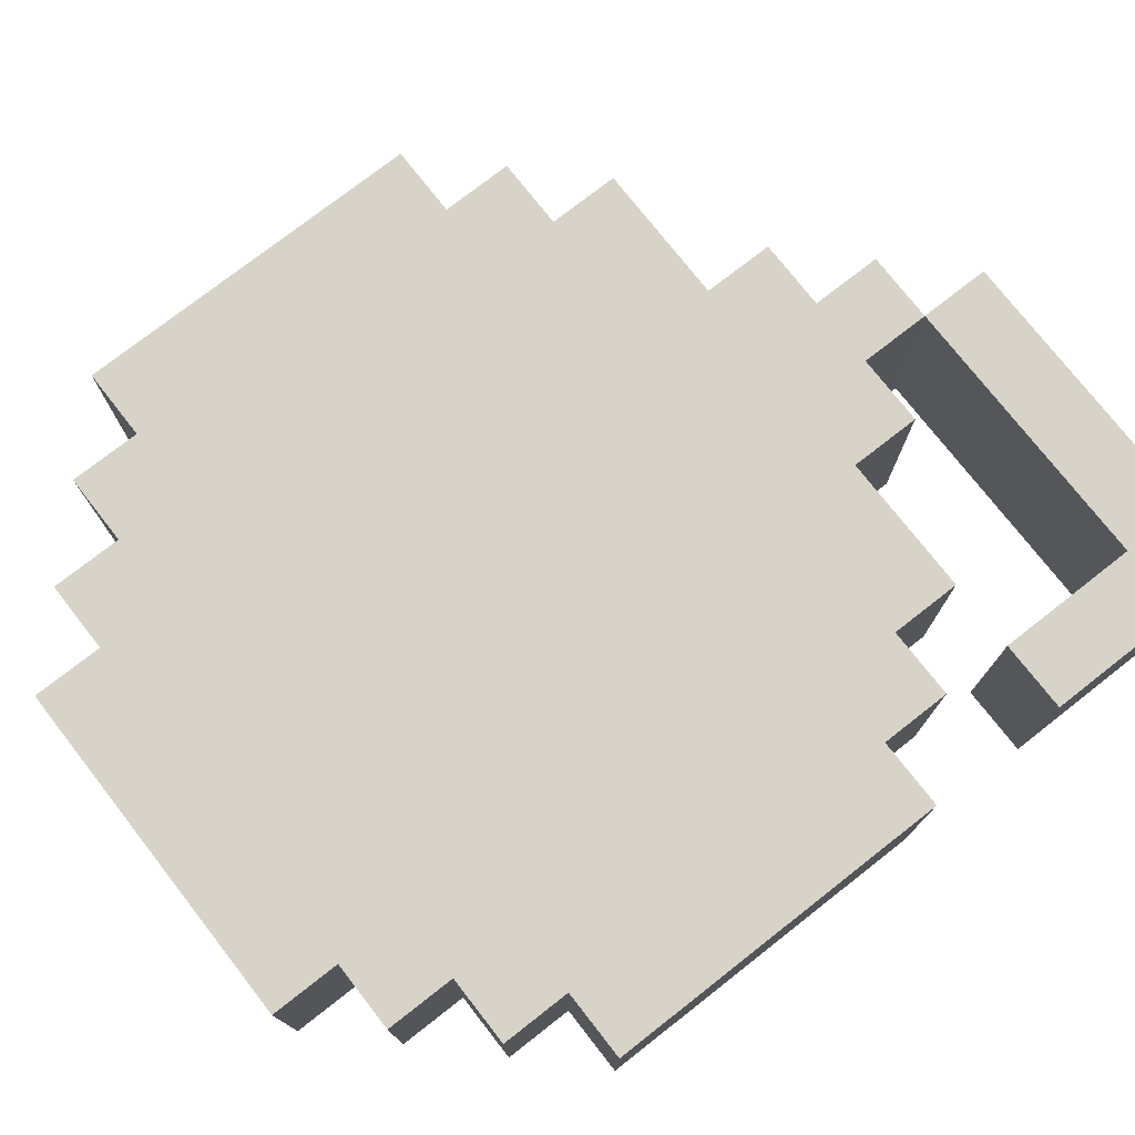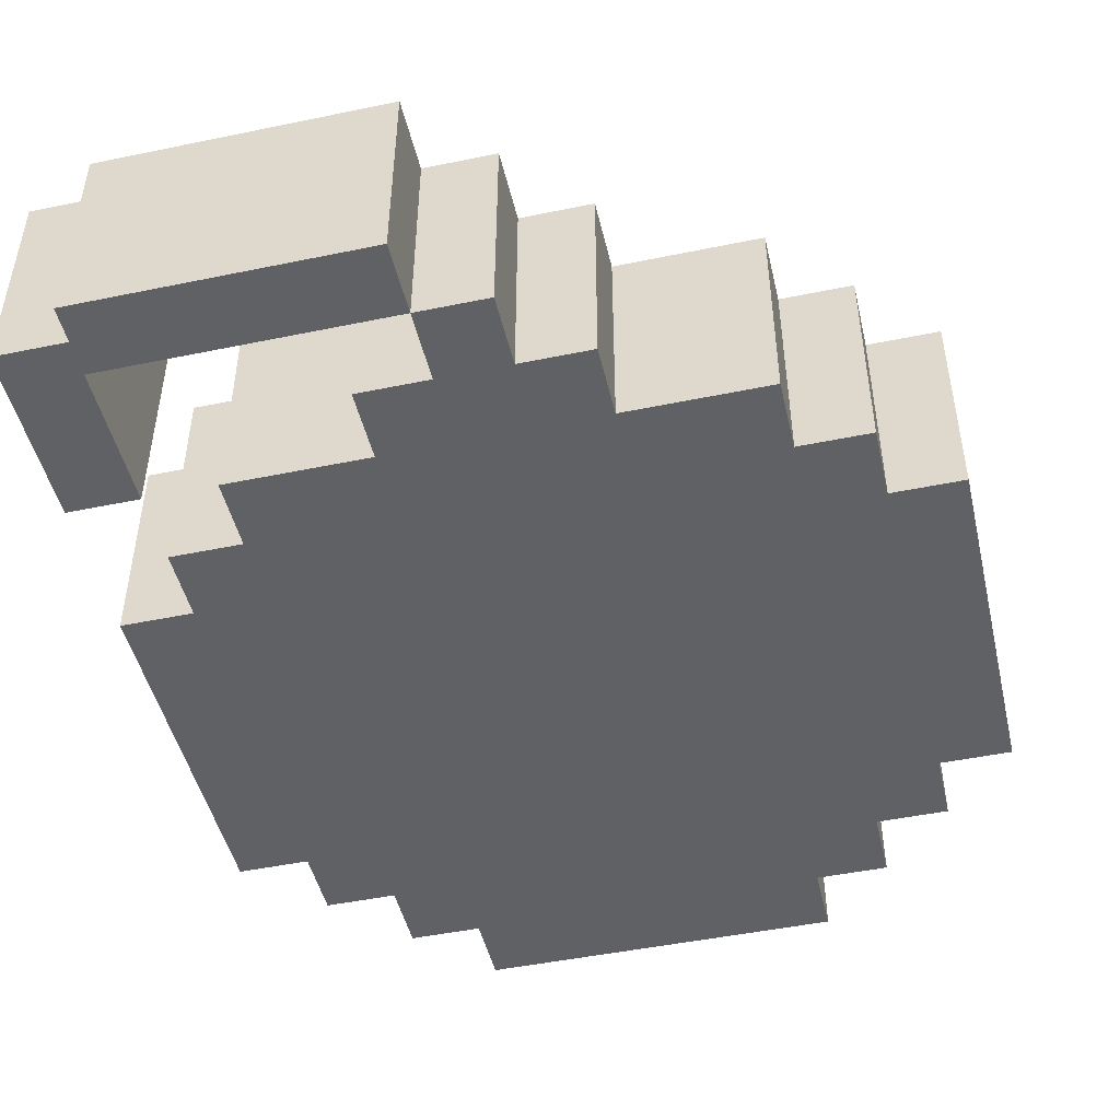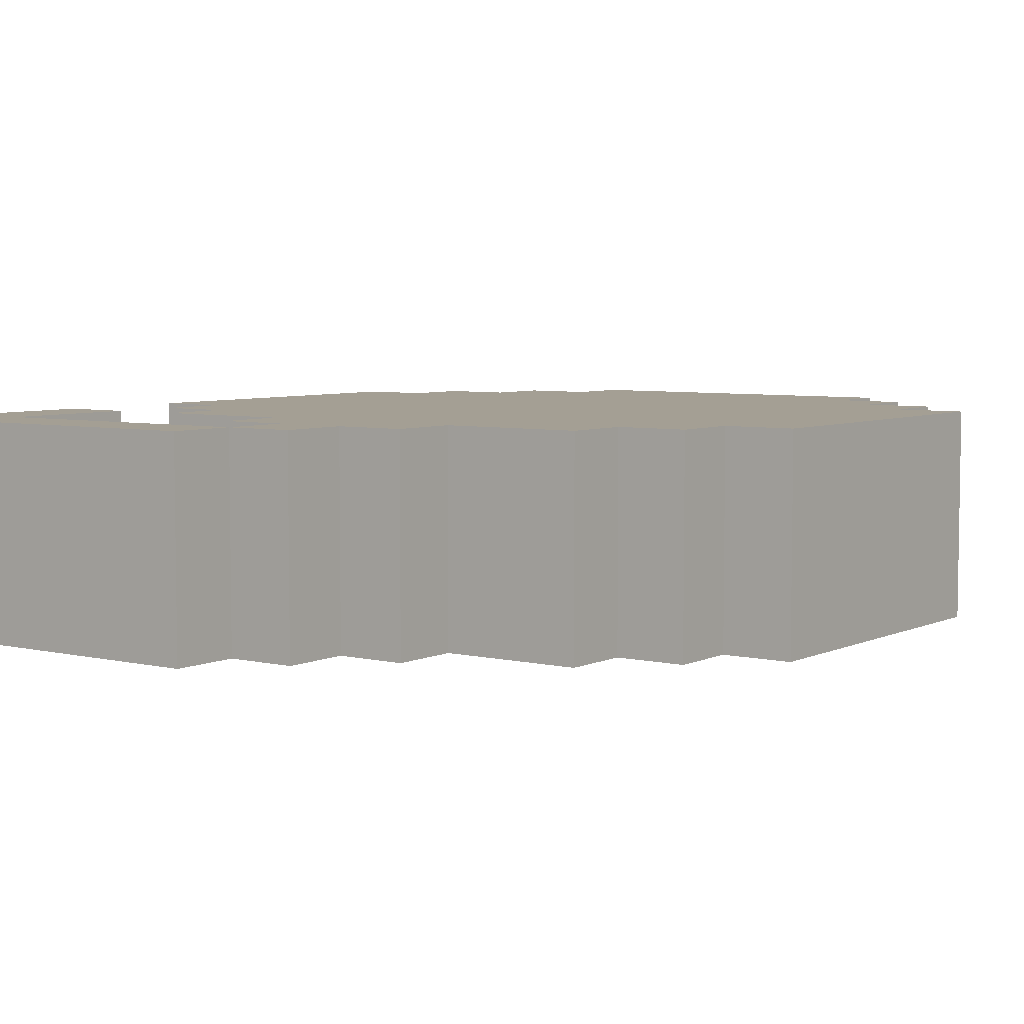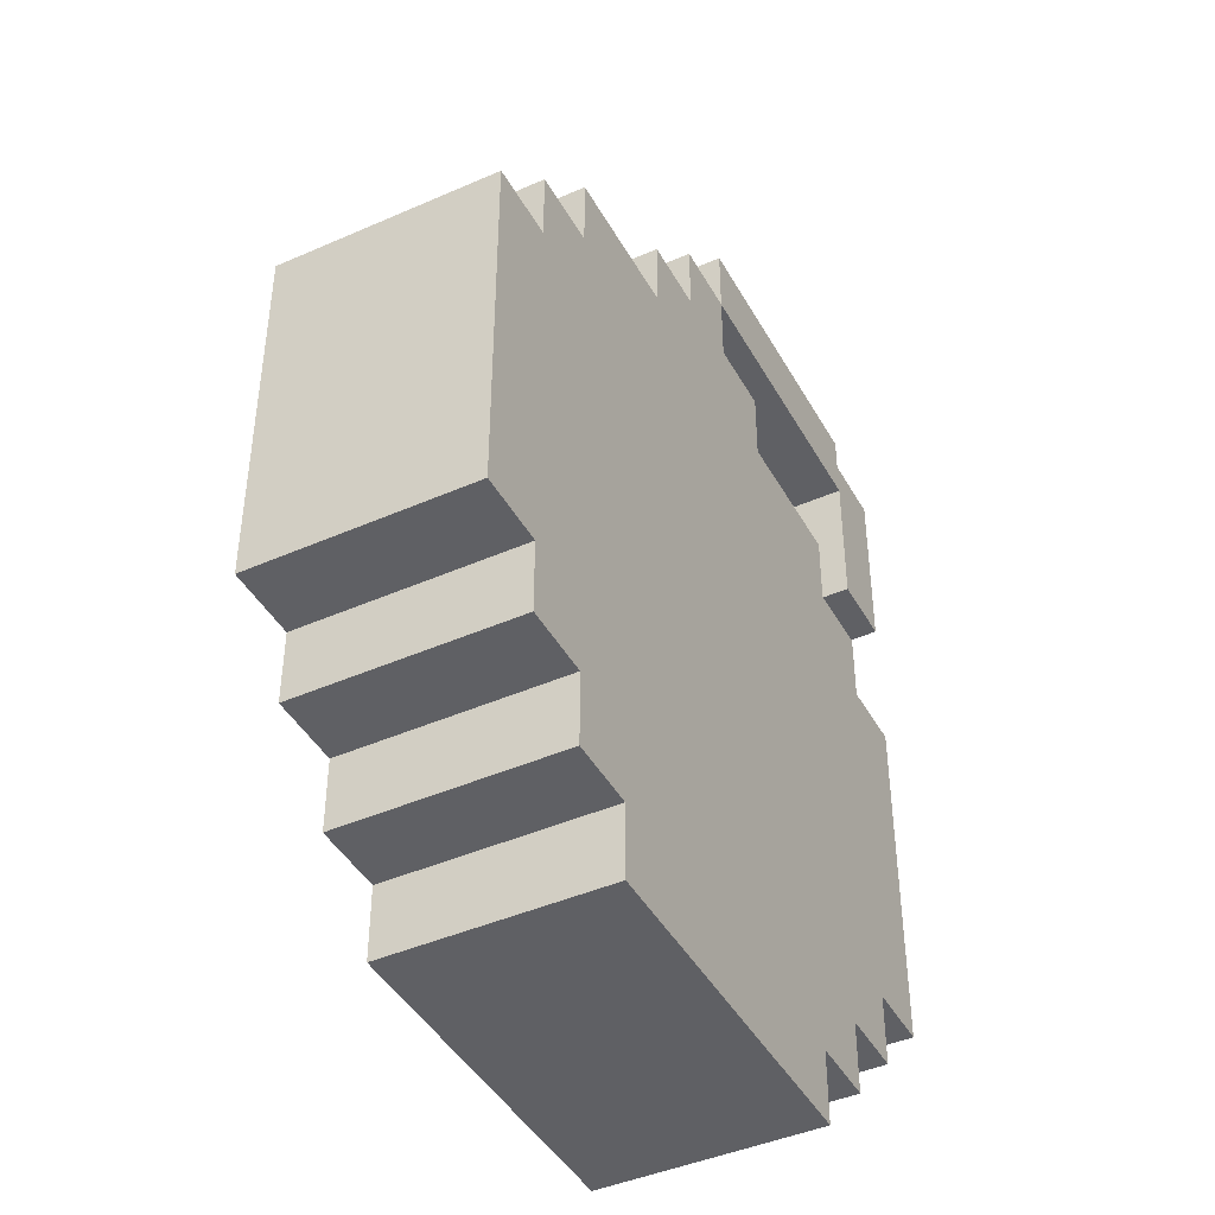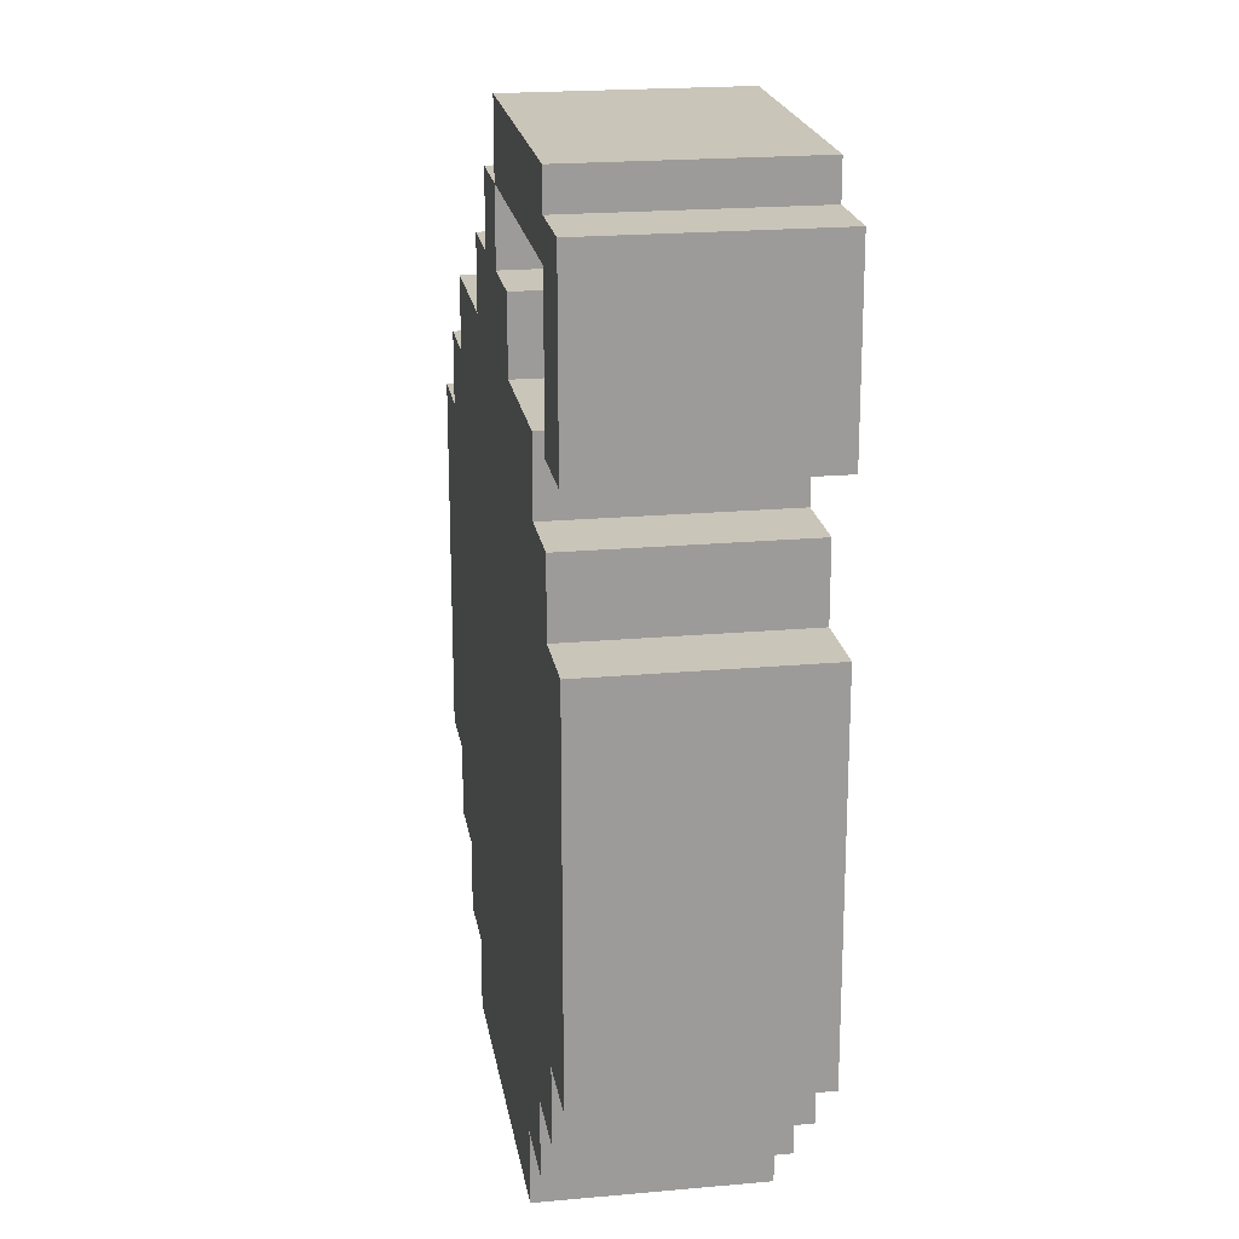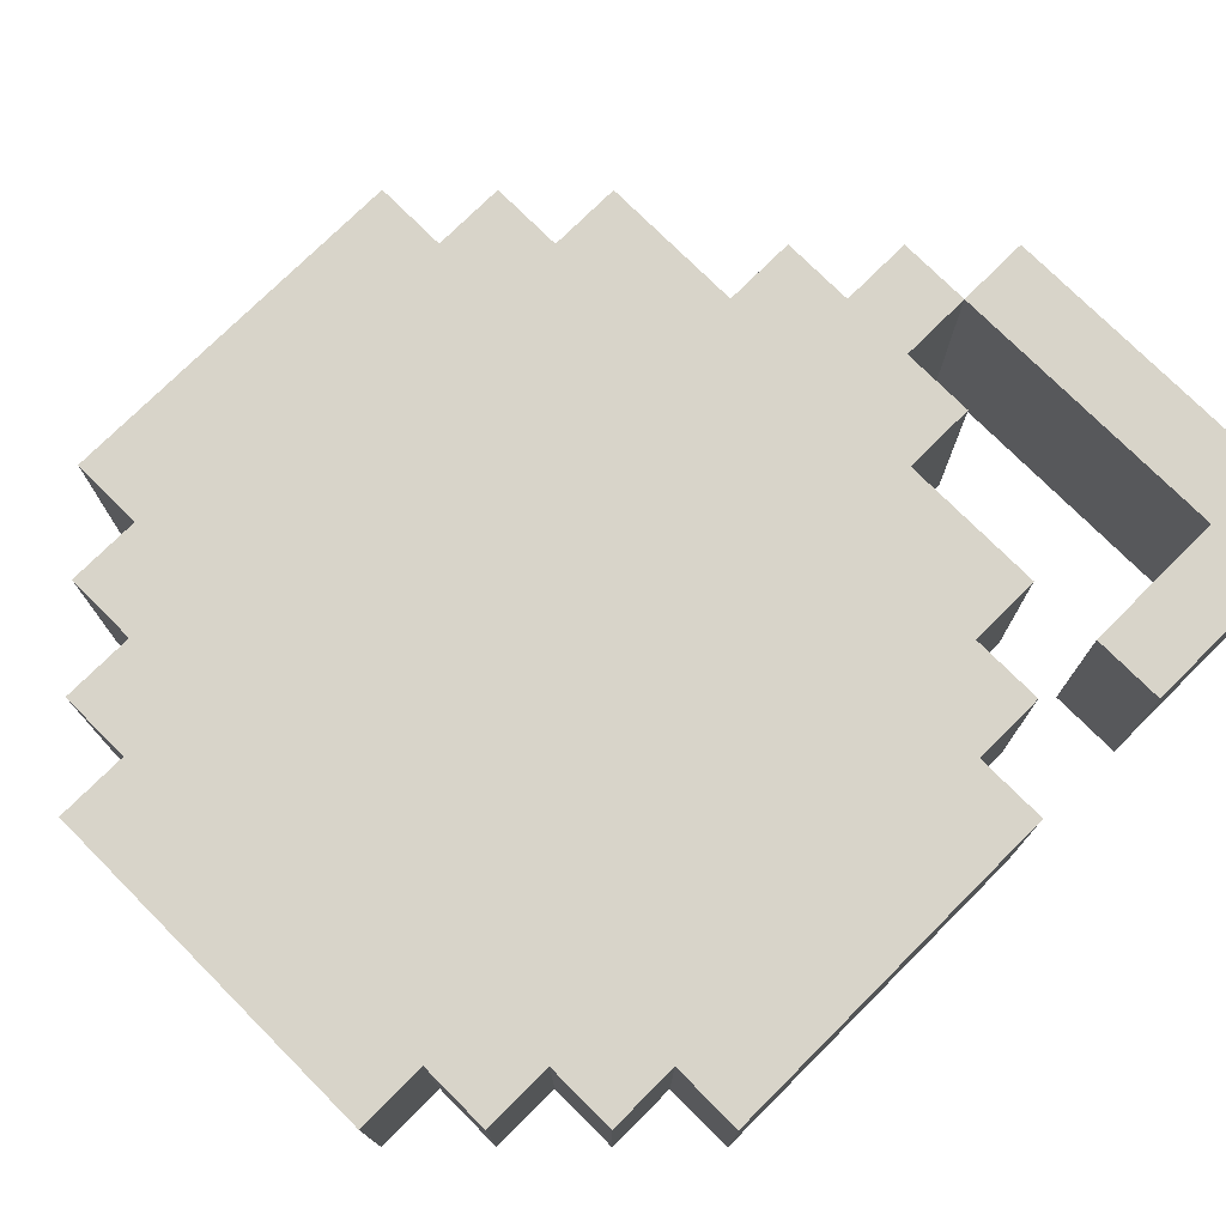
<metadata>
{"format":"obj","ext":"obj","renderer":"f3d","projection":"perspective","resolution":1024,"background":"white","views":[{"elev":75.9,"azim":52.0,"up":"+Z"},{"elev":-47.6,"azim":-166.9,"up":"+Z"},{"elev":5.6,"azim":-144.1,"up":"+Z"},{"elev":-43.5,"azim":-62.6,"up":"+Y"},{"elev":20.7,"azim":80.7,"up":"+Y"},{"elev":75.3,"azim":45.1,"up":"+Z"}]}
</metadata>
<code>
g GrenadeInstance
v -11 8 3
v -11 8 -3
v -11 18 3
v -11 18 -3
v -9 6 3
v -9 6 -3
v -9 8 3
v -9 8 -3
v -9 18 3
v -9 18 -3
v -9 20 3
v -9 20 -3
v -7 4 3
v -7 4 -3
v -7 6 3
v -7 6 -3
v -7 20 3
v -7 20 -3
v -7 22 3
v -7 22 -3
v -5 2 3
v -5 2 -3
v -5 4 3
v -5 4 -3
v -3 22 3
v -3 22 -3
v -3 24 3
v -3 24 -3
v -1 24 3
v -1 24 -3
v -1 26 3
v -1 26 -3
v 1 26 3
v 1 26 -3
v 1 28 3
v 1 28 -3
v 9 22 3
v 9 22 -3
v 9 24 3
v 9 24 -3
v 9 26 3
v 9 26 -3
v 1 24 3
v 1 24 -3
v 1 26 3
v 1 26 -3
v 3 22 3
v 3 22 -3
v 3 24 3
v 3 24 -3
v 5 2 3
v 5 2 -3
v 5 4 3
v 5 4 -3
v 7 4 3
v 7 4 -3
v 7 6 3
v 7 6 -3
v 7 20 3
v 7 20 -3
v 7 22 3
v 7 22 -3
v 9 6 3
v 9 6 -3
v 9 8 3
v 9 8 -3
v 9 18 3
v 9 18 -3
v 9 20 3
v 9 20 -3
v 9 27 3
v 9 27 -3
v 9 28 3
v 9 28 -3
v 11 8 3
v 11 8 -3
v 11 18 3
v 11 18 -3
v 11 22 3
v 11 22 -3
v 11 24 3
v 11 24 -3
v 11 27 3
v 11 27 -3
v -11 8 3
v -11 18 3
v -9 6 3
v -9 8 3
v -9 18 3
v -9 20 3
v -7 4 3
v -7 6 3
v -7 8 3
v -7 10 3
v -7 20 3
v -7 22 3
v -5 2 3
v -5 4 3
v -5 6 3
v -5 8 3
v -5 10 3
v -5 12 3
v -5 18 3
v -3 4 3
v -3 6 3
v -3 8 3
v -3 10 3
v -3 12 3
v -3 18 3
v -3 22 3
v -3 24 3
v -1 4 3
v -1 6 3
v -1 8 3
v -1 10 3
v -1 24 3
v -1 26 3
v 1 16 3
v 1 18 3
v 1 24 3
v 1 26 3
v 1 28 3
v 3 14 3
v 3 16 3
v 3 18 3
v 3 20 3
v 3 22 3
v 3 24 3
v 5 2 3
v 5 4 3
v 5 14 3
v 5 16 3
v 5 18 3
v 5 20 3
v 7 4 3
v 7 6 3
v 7 8 3
v 7 10 3
v 7 16 3
v 7 18 3
v 7 20 3
v 7 22 3
v 9 6 3
v 9 8 3
v 9 10 3
v 9 18 3
v 9 20 3
v 9 22 3
v 9 24 3
v 9 26 3
v 9 27 3
v 9 28 3
v 11 8 3
v 11 18 3
v 11 22 3
v 11 24 3
v 11 27 3
v -11 8 -3
v -11 18 -3
v -9 6 -3
v -9 8 -3
v -9 18 -3
v -9 20 -3
v -7 4 -3
v -7 6 -3
v -7 8 -3
v -7 10 -3
v -7 20 -3
v -7 22 -3
v -5 2 -3
v -5 4 -3
v -5 6 -3
v -5 8 -3
v -5 10 -3
v -5 12 -3
v -5 18 -3
v -3 4 -3
v -3 6 -3
v -3 8 -3
v -3 10 -3
v -3 12 -3
v -3 18 -3
v -3 22 -3
v -3 24 -3
v -1 4 -3
v -1 6 -3
v -1 8 -3
v -1 10 -3
v -1 24 -3
v -1 26 -3
v 1 16 -3
v 1 18 -3
v 1 24 -3
v 1 26 -3
v 1 28 -3
v 3 14 -3
v 3 16 -3
v 3 18 -3
v 3 20 -3
v 3 22 -3
v 3 24 -3
v 5 2 -3
v 5 4 -3
v 5 14 -3
v 5 16 -3
v 5 18 -3
v 5 20 -3
v 7 4 -3
v 7 6 -3
v 7 8 -3
v 7 10 -3
v 7 16 -3
v 7 18 -3
v 7 20 -3
v 7 22 -3
v 9 6 -3
v 9 8 -3
v 9 10 -3
v 9 18 -3
v 9 20 -3
v 9 22 -3
v 9 24 -3
v 9 26 -3
v 9 27 -3
v 9 28 -3
v 11 8 -3
v 11 18 -3
v 11 22 -3
v 11 24 -3
v 11 27 -3
v -5 2 3
v 5 2 3
v -5 2 -3
v 5 2 -3
v -7 4 3
v -5 4 3
v 5 4 3
v 7 4 3
v -7 4 -3
v -5 4 -3
v 5 4 -3
v 7 4 -3
v -9 6 3
v -7 6 3
v 7 6 3
v 9 6 3
v -9 6 -3
v -7 6 -3
v 7 6 -3
v 9 6 -3
v -11 8 3
v -9 8 3
v 9 8 3
v 11 8 3
v -11 8 -3
v -9 8 -3
v 9 8 -3
v 11 8 -3
v 9 22 3
v 11 22 3
v 9 22 -3
v 11 22 -3
v 1 26 3
v 9 26 3
v 1 26 -3
v 9 26 -3
v -11 18 3
v -9 18 3
v 9 18 3
v 11 18 3
v -11 18 -3
v -9 18 -3
v 9 18 -3
v 11 18 -3
v -9 20 3
v -7 20 3
v 7 20 3
v 9 20 3
v -9 20 -3
v -7 20 -3
v 7 20 -3
v 9 20 -3
v -7 22 3
v -3 22 3
v 3 22 3
v 7 22 3
v -7 22 -3
v -3 22 -3
v 3 22 -3
v 7 22 -3
v -3 24 3
v -1 24 3
v 1 24 3
v 3 24 3
v -3 24 -3
v -1 24 -3
v 1 24 -3
v 3 24 -3
v -1 26 3
v 1 26 3
v -1 26 -3
v 1 26 -3
v 9 27 3
v 11 27 3
v 9 27 -3
v 11 27 -3
v 1 28 3
v 9 28 3
v 1 28 -3
v 9 28 -3
f 3 2 1
f 4 2 3
f 7 6 5
f 8 6 7
f 11 10 9
f 12 10 11
f 15 14 13
f 16 14 15
f 19 18 17
f 20 18 19
f 23 22 21
f 24 22 23
f 27 26 25
f 28 26 27
f 31 30 29
f 32 30 31
f 35 34 33
f 36 34 35
f 39 38 37
f 40 38 39
f 41 40 39
f 42 40 41
f 43 44 45
f 45 44 46
f 47 48 49
f 49 48 50
f 51 52 53
f 53 52 54
f 55 56 57
f 57 56 58
f 59 60 61
f 61 60 62
f 63 64 65
f 65 64 66
f 67 68 69
f 69 68 70
f 71 72 73
f 73 72 74
f 75 76 77
f 77 76 78
f 79 80 81
f 81 80 82
f 81 82 83
f 83 82 84
f 88 86 85
f 89 86 88
f 92 88 87
f 92 90 89
f 92 89 88
f 93 90 92
f 94 90 93
f 95 90 94
f 98 92 91
f 98 93 92
f 99 93 98
f 100 94 93
f 100 93 99
f 101 96 95
f 101 94 100
f 101 95 94
f 102 96 101
f 103 96 102
f 104 98 97
f 104 99 98
f 105 100 99
f 105 99 104
f 106 101 100
f 106 100 105
f 106 102 101
f 107 102 106
f 108 103 102
f 108 102 107
f 109 96 103
f 109 103 108
f 110 96 109
f 112 104 97
f 112 105 104
f 113 107 106
f 113 105 112
f 113 106 105
f 114 107 113
f 115 108 107
f 115 107 114
f 115 110 109
f 115 109 108
f 116 111 110
f 118 110 115
f 118 115 114
f 119 110 118
f 120 117 116
f 120 116 110
f 121 117 120
f 123 118 114
f 124 119 118
f 124 118 123
f 125 110 119
f 125 119 124
f 126 110 125
f 127 120 110
f 127 110 126
f 128 120 127
f 129 114 113
f 129 112 97
f 129 113 112
f 130 114 129
f 131 124 123
f 131 123 114
f 132 125 124
f 132 124 131
f 133 126 125
f 133 125 132
f 134 127 126
f 134 126 133
f 135 114 130
f 136 114 135
f 137 131 114
f 137 114 136
f 137 132 131
f 138 132 137
f 139 133 132
f 139 132 138
f 140 134 133
f 140 133 139
f 141 127 134
f 141 134 140
f 142 127 141
f 143 138 137
f 143 137 136
f 144 138 143
f 145 140 139
f 145 138 144
f 145 141 140
f 145 139 138
f 146 141 145
f 147 141 146
f 150 122 121
f 151 122 150
f 152 122 151
f 153 146 145
f 153 145 144
f 154 146 153
f 155 149 148
f 156 151 150
f 156 149 155
f 156 150 149
f 157 151 156
f 158 159 161
f 161 159 162
f 160 161 165
f 162 163 165
f 161 162 165
f 165 163 166
f 166 163 167
f 167 163 168
f 164 165 171
f 165 166 171
f 171 166 172
f 166 167 173
f 172 166 173
f 168 169 174
f 173 167 174
f 167 168 174
f 174 169 175
f 175 169 176
f 170 171 177
f 171 172 177
f 172 173 178
f 177 172 178
f 173 174 179
f 178 173 179
f 174 175 179
f 179 175 180
f 175 176 181
f 180 175 181
f 176 169 182
f 181 176 182
f 182 169 183
f 170 177 185
f 177 178 185
f 179 180 186
f 185 178 186
f 178 179 186
f 186 180 187
f 180 181 188
f 187 180 188
f 182 183 188
f 181 182 188
f 183 184 189
f 188 183 191
f 187 188 191
f 191 183 192
f 189 190 193
f 183 189 193
f 193 190 194
f 187 191 196
f 191 192 197
f 196 191 197
f 192 183 198
f 197 192 198
f 198 183 199
f 183 193 200
f 199 183 200
f 200 193 201
f 186 187 202
f 170 185 202
f 185 186 202
f 202 187 203
f 196 197 204
f 187 196 204
f 197 198 205
f 204 197 205
f 198 199 206
f 205 198 206
f 199 200 207
f 206 199 207
f 203 187 208
f 208 187 209
f 187 204 210
f 209 187 210
f 204 205 210
f 210 205 211
f 205 206 212
f 211 205 212
f 206 207 213
f 212 206 213
f 207 200 214
f 213 207 214
f 214 200 215
f 210 211 216
f 209 210 216
f 216 211 217
f 212 213 218
f 217 211 218
f 213 214 218
f 211 212 218
f 218 214 219
f 219 214 220
f 194 195 223
f 223 195 224
f 224 195 225
f 218 219 226
f 217 218 226
f 226 219 227
f 221 222 228
f 223 224 229
f 228 222 229
f 222 223 229
f 229 224 230
f 233 232 231
f 234 232 233
f 239 236 235
f 240 236 239
f 241 238 237
f 242 238 241
f 247 244 243
f 248 244 247
f 249 246 245
f 250 246 249
f 255 252 251
f 256 252 255
f 257 254 253
f 258 254 257
f 261 260 259
f 262 260 261
f 265 264 263
f 266 264 265
f 267 268 271
f 271 268 272
f 269 270 273
f 273 270 274
f 275 276 279
f 279 276 280
f 277 278 281
f 281 278 282
f 283 284 287
f 287 284 288
f 285 286 289
f 289 286 290
f 291 292 295
f 295 292 296
f 293 294 297
f 297 294 298
f 299 300 301
f 301 300 302
f 303 304 305
f 305 304 306
f 307 308 309
f 309 308 310

</code>
